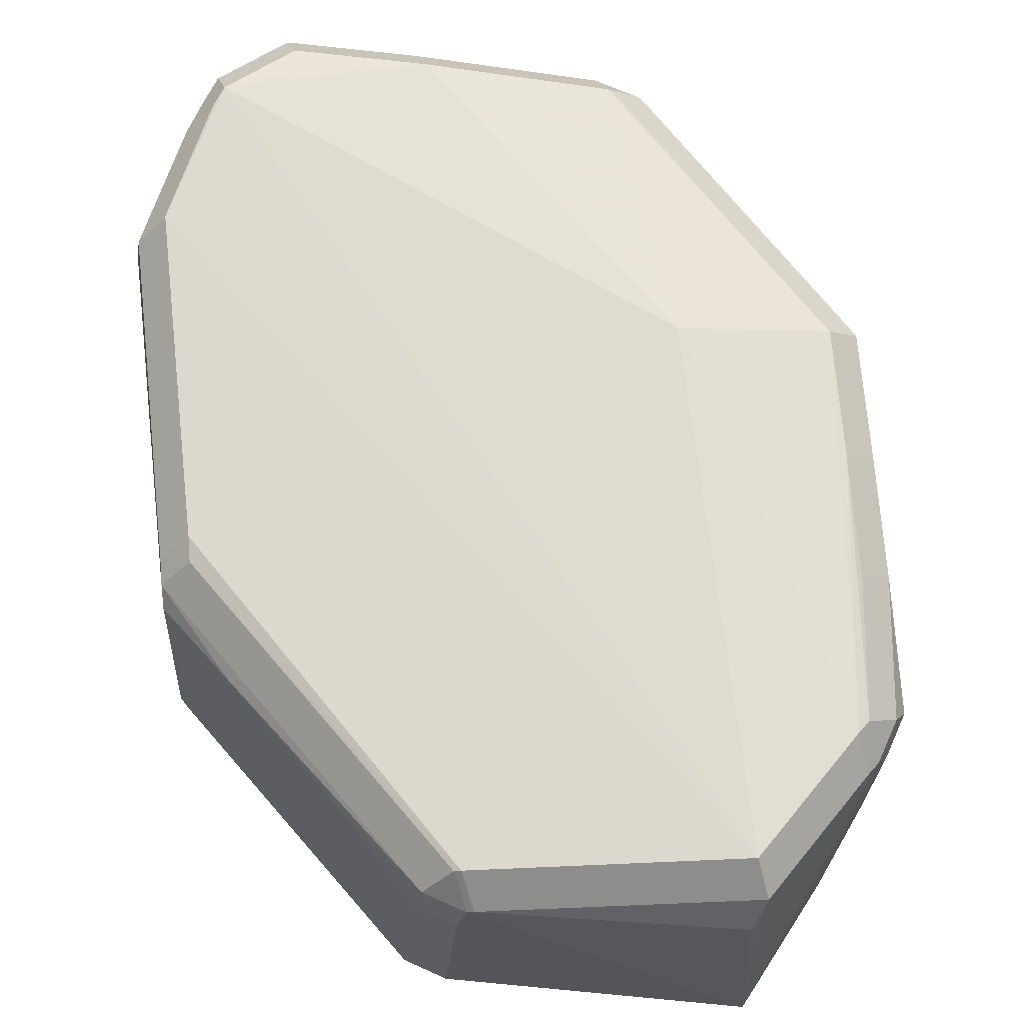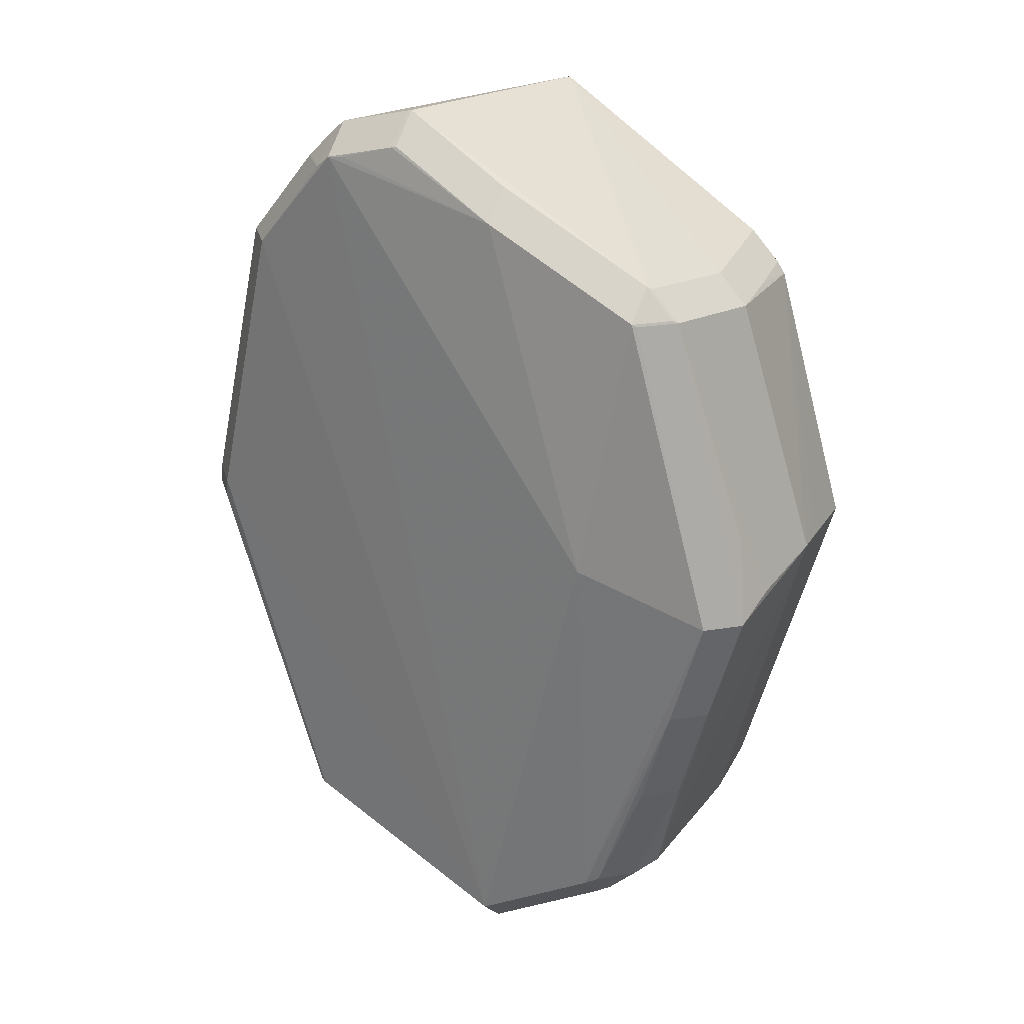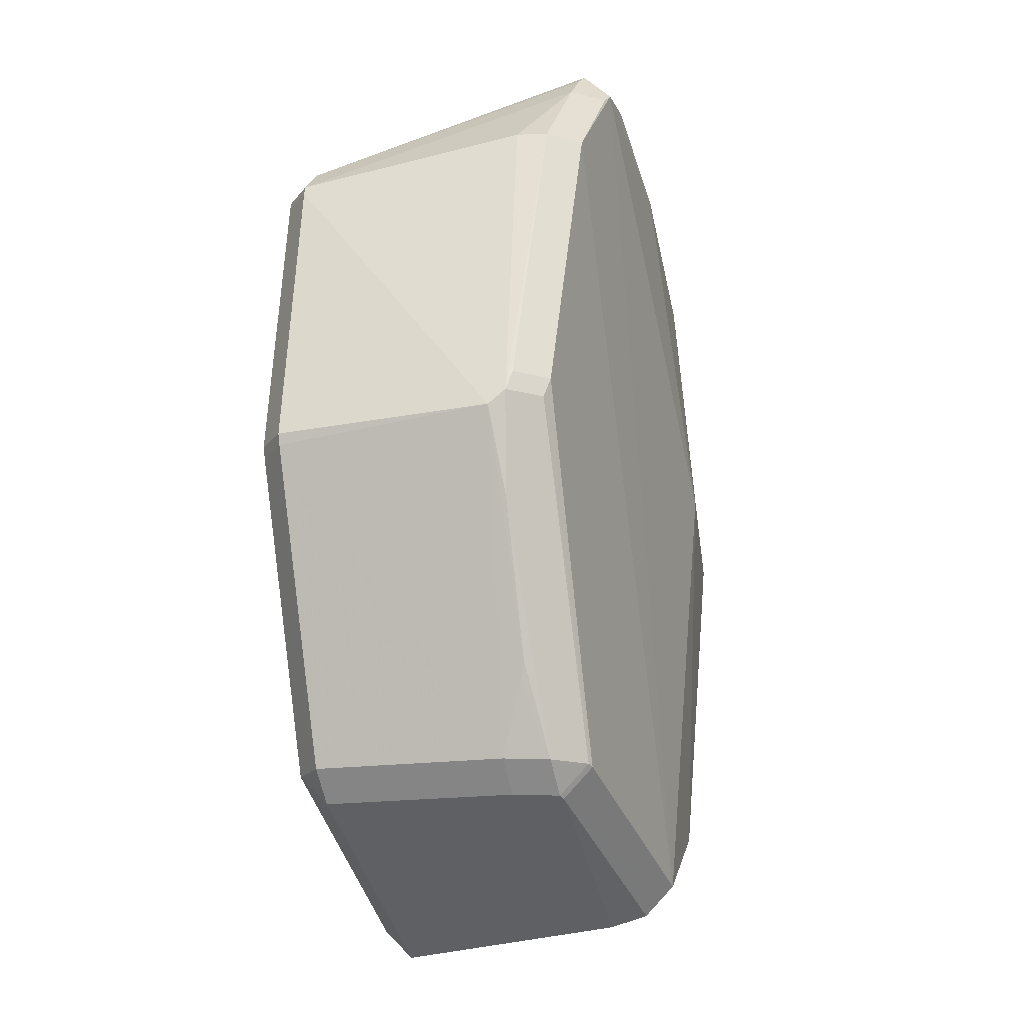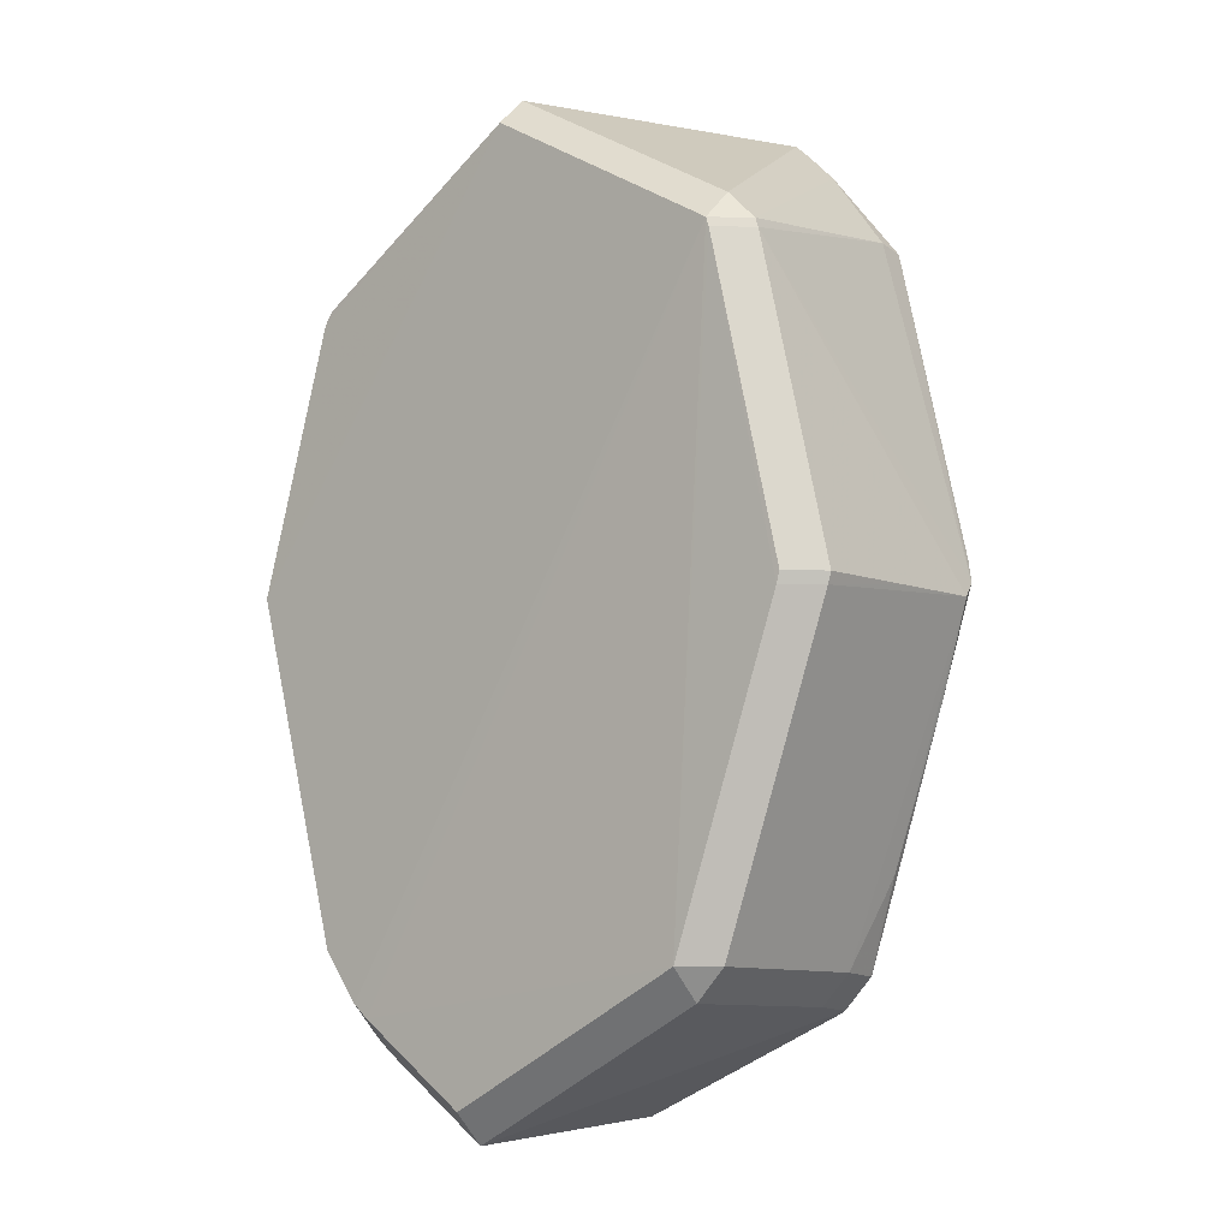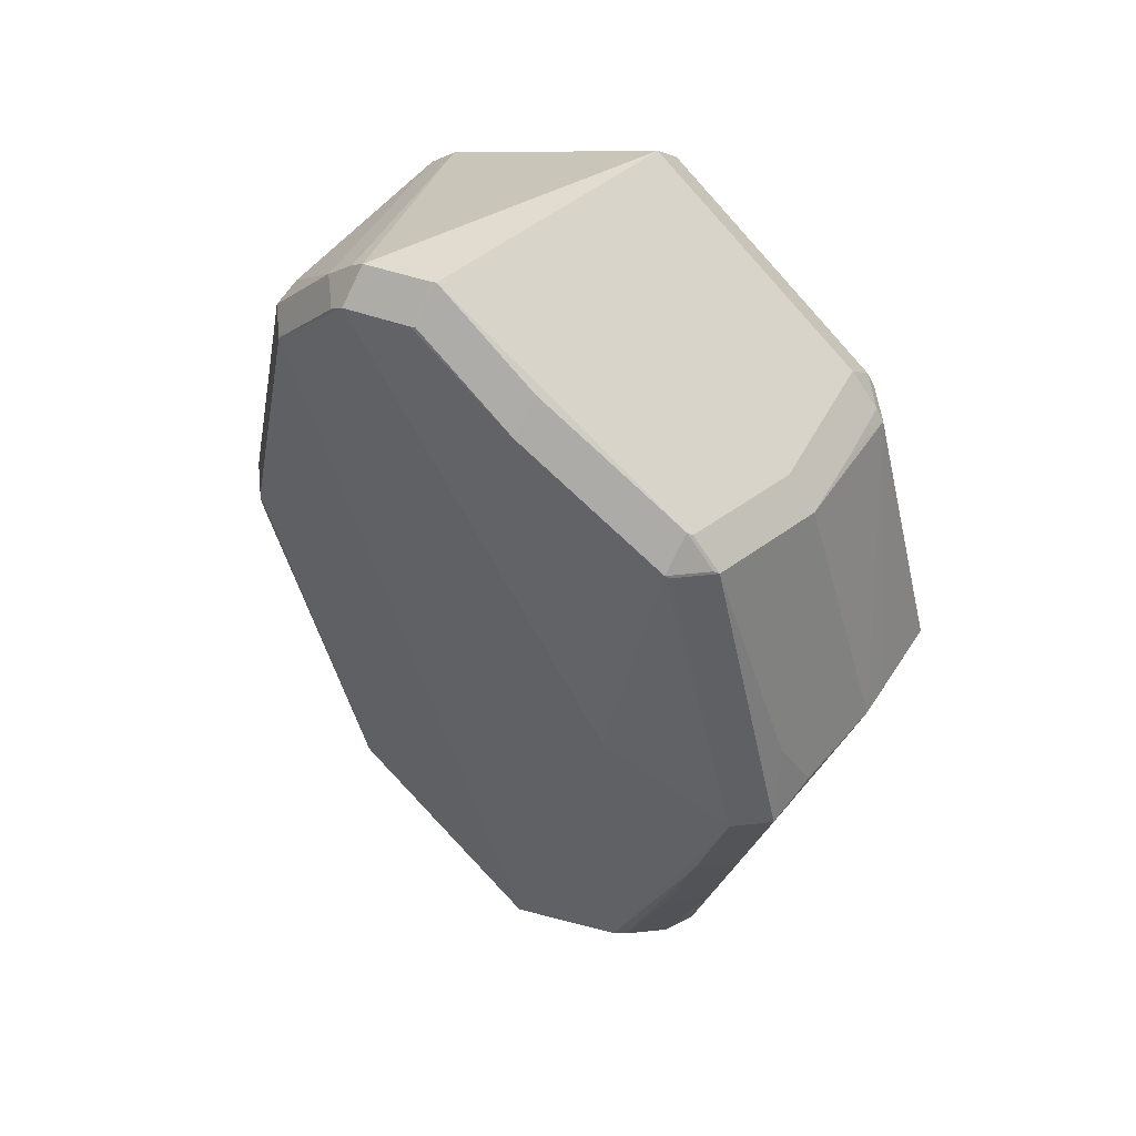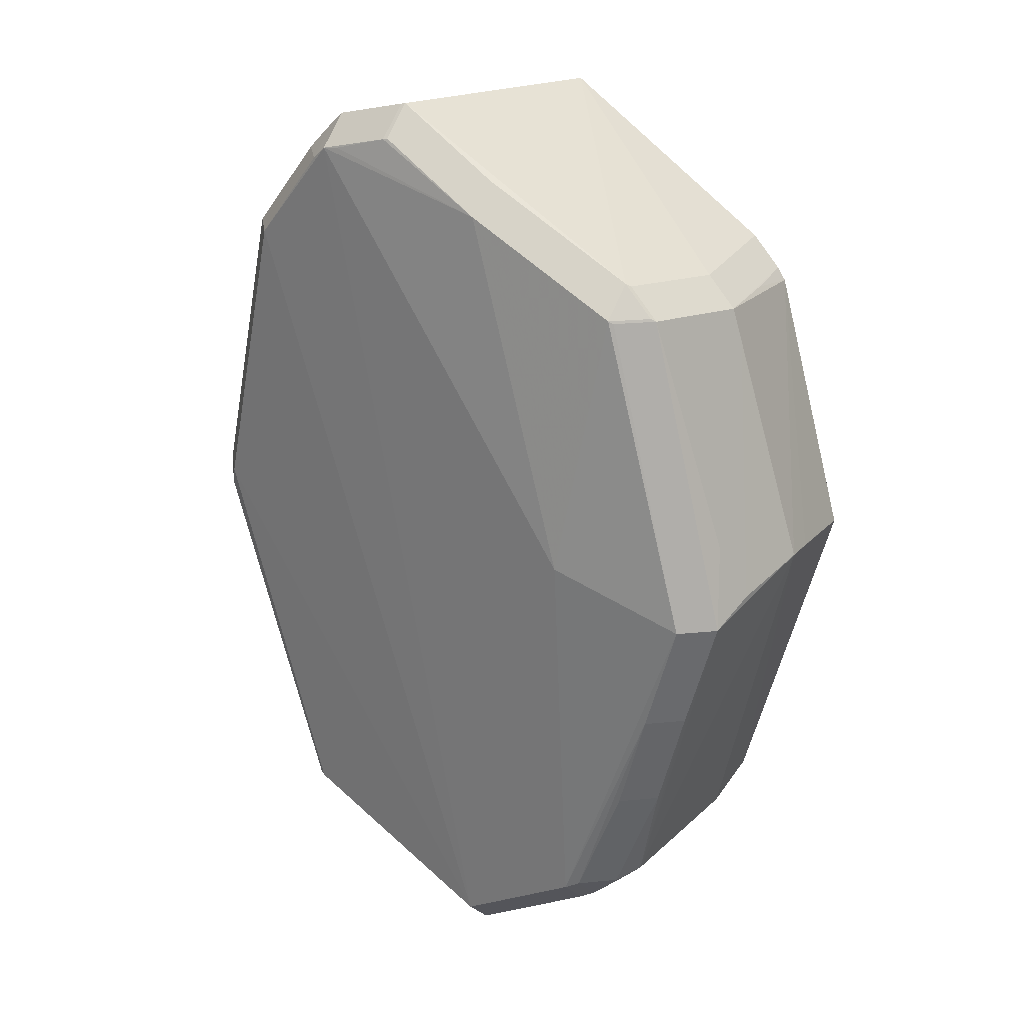
<metadata>
{"format":"obj","ext":"obj","renderer":"f3d","projection":"perspective","resolution":1024,"background":"white","views":[{"elev":67.9,"azim":-20.7,"up":"+Z"},{"elev":26.5,"azim":30.3,"up":"+Y"},{"elev":-19.5,"azim":-71.5,"up":"+Y"},{"elev":-9.8,"azim":-138.4,"up":"+Y"},{"elev":53.3,"azim":38.4,"up":"+Y"},{"elev":25.3,"azim":35.9,"up":"+Y"}]}
</metadata>
<code>
v -0.0607 0.07862 -0.01435
v -0.05613 -0.07174 -0.01693
v 0.04721 -0.08718 -0.06836
v 0.04009 -0.09431 -0.06836
v 0.04009 -0.08718 -0.07549
v 0.06367 0.07049 -0.03768
v 0.05654 0.07762 -0.03768
v -0.0129 0.1153 -0.007059
v -0.0129 0.1082 6.914e-05
v -0.05306 -0.08107 -0.02058
v -0.04593 -0.0882 -0.02058
v 0.05915 0.07446 -0.009883
v 0.05202 0.08159 -0.009883
v 0.05202 0.07446 -0.002755
v -0.03011 0.1109 -0.005241
v -0.03011 0.1037 0.001888
v 0.01171 -0.1155 -0.06699
v -0.003088 0.1106 -0.06943
v -0.003088 0.1035 -0.07656
v -0.0566 -0.08108 -0.06639
v -0.04947 -0.08821 -0.06639
v -0.04947 -0.08108 -0.07352
v -0.05963 0.07804 -0.006753
v -0.0525 0.07804 0.0003752
v -0.01184 0.1156 -0.007329
v -0.01184 0.1085 -0.0002008
v 0.05312 -0.08255 -0.008221
v 0.04599 -0.08968 -0.008221
v 0.04599 -0.08255 -0.001093
v 0.06613 0.06249 -0.03793
v 0.06014 0.06825 -0.06913
v 0.05301 0.06825 -0.07626
v 0.04269 -0.09151 -0.006981
v 0.04269 -0.08438 0.000147
v 0.04149 0.01106 0.004998
v -0.04709 -0.08822 -0.03595
v 0.08043 0.0009217 -0.007734
v 0.0733 0.0009217 -0.0006062
v 0.05615 -0.07533 -0.06849
v 0.04902 -0.07533 -0.07562
v 0.0562 -0.0805 -0.04694
v 0.04907 -0.08762 -0.04694
v -0.07816 0.005525 -0.009701
v -0.07103 0.005525 -0.002573
v -0.08345 -0.008087 -0.06667
v -0.07632 -0.008087 -0.0738
v 0.08163 0.008248 -0.0481
v -0.041 0.1005 -0.005716
v -0.03387 0.1076 -0.005716
v -0.03387 0.1005 0.001412
v 0.0813 0.005458 -0.01955
v 0.08266 0.008805 -0.04033
v -0.08096 -0.003203 -0.01491
v -0.06009 -0.05994 -0.013
v 0.0764 0.0194 -0.01408
v 0.05674 -0.0805 -0.01423
v 0.04961 -0.08763 -0.01423
v 0.01313 -0.1088 -0.004352
v 0.01313 -0.1016 0.002776
v -0.05842 -0.06485 -0.01441
v 0.01427 0.1011 -0.006226
v 0.01427 0.09402 0.0009024
v 0.05606 -0.08048 -0.05432
v 0.04893 -0.0876 -0.05432
v 0.05809 0.0711 -0.06914
v 0.05096 0.07823 -0.06914
v 0.05096 0.0711 -0.07627
v -0.07317 -0.02392 -0.01297
v -0.08274 -0.004762 -0.04421
v -0.0691 0.06682 -0.06921
v -0.06198 0.06682 -0.07634
v -0.07971 0.0004916 -0.01103
v -0.07258 0.0004916 -0.003898
v -0.06845 0.06891 -0.06929
v -0.06132 0.07604 -0.06929
v -0.06132 0.06891 -0.07642
v 0.03625 -0.09754 -0.06821
v 0.03625 -0.09041 -0.07534
v 0.00902 -0.1118 -0.01232
v 0.07887 0.006222 -0.06886
v 0.07174 0.006222 -0.07599
v -0.08425 -0.005439 -0.06668
v -0.07713 -0.005439 -0.07381
v -0.04234 -0.08929 -0.009008
v -0.04234 -0.08217 -0.00188
v 0.06084 0.07057 -0.05497
v -0.05085 -0.08162 -0.009559
v -0.04372 -0.08875 -0.009559
v -0.04372 -0.08162 -0.002431
v 0.05809 0.0751 -0.009178
v 0.05096 0.08223 -0.009178
v 0.05096 0.0751 -0.00205
v 0.06452 -0.05316 -0.009086
v 0.05739 -0.05316 -0.001958
v 0.009575 -0.1171 -0.06691
v 0.009575 -0.11 -0.07404
v 0.01313 -0.1016 0.002776
v 0.04452 -0.08122 -0.07556
v 0.05632 -0.08052 -0.03848
v 0.04919 -0.08765 -0.03848
v 0.07929 0.0197 -0.03973
v 0.07223 -0.02706 -0.007939
v 0.0651 -0.02706 -0.0008107
v -0.02619 0.1043 0.001601
f 35 97 34
f 52 80 47
f 31 47 80
f 31 6 52
f 52 47 31
f 35 34 38
f 62 16 35
f 59 97 35
f 35 16 59
f 59 34 97
f 20 22 21
f 85 73 89
f 87 60 2
f 54 60 87
f 87 68 54
f 12 51 6
f 55 51 12
f 24 59 16
f 68 87 72
f 39 80 52
f 10 87 2
f 10 45 20
f 2 60 10
f 95 79 88
f 89 87 88
f 5 3 4
f 78 96 22
f 31 65 86
f 6 31 86
f 86 65 6
f 52 6 30
f 6 51 30
f 103 38 34
f 35 38 92
f 92 62 35
f 44 73 85
f 85 59 44
f 59 24 44
f 3 39 63
f 63 39 52
f 95 88 11
f 84 88 79
f 40 5 98
f 42 100 77
f 22 46 71
f 101 51 52
f 52 30 101
f 101 30 51
f 55 12 37
f 37 51 55
f 52 51 37
f 29 103 34
f 94 103 29
f 29 28 27
f 14 92 38
f 91 92 90
f 82 45 69
f 82 69 53
f 68 72 53
f 45 10 53
f 53 69 45
f 54 68 53
f 53 60 54
f 53 10 60
f 64 77 4
f 42 77 64
f 41 63 52
f 57 28 95
f 57 77 100
f 36 21 95
f 36 11 21
f 95 11 36
f 50 24 16
f 72 43 23
f 1 72 23
f 91 25 61
f 75 49 15
f 83 71 46
f 70 53 72
f 70 72 1
f 1 74 70
f 82 53 70
f 58 84 79
f 58 79 95
f 28 33 58
f 95 28 58
f 56 93 27
f 56 99 41
f 56 102 93
f 56 41 52
f 37 102 56
f 52 37 56
f 95 77 17
f 17 57 95
f 77 57 17
f 50 49 48
f 1 23 48
f 48 74 1
f 16 62 104
f 8 25 15
f 66 65 67
f 7 66 18
f 18 75 15
f 15 25 18
f 18 25 91
f 18 13 7
f 91 13 18
f 74 75 76
f 40 98 76
f 76 98 5
f 5 78 76
f 76 78 22
f 22 71 76
f 16 104 9
f 62 26 9
f 9 104 62
f 67 32 19
f 19 32 81
f 19 81 40
f 40 76 19
f 22 96 21
f 21 96 95
f 32 31 80
f 80 81 32
f 31 32 65
f 65 32 67
f 72 87 89
f 72 89 73
f 39 81 80
f 40 81 39
f 40 39 5
f 5 39 3
f 20 45 46
f 46 22 20
f 13 12 6
f 6 7 13
f 11 10 20
f 20 21 11
f 87 10 11
f 11 88 87
f 89 88 84
f 85 89 84
f 95 96 77
f 96 78 77
f 77 5 4
f 77 78 5
f 27 93 29
f 29 93 94
f 14 37 12
f 38 37 14
f 12 13 90
f 90 13 91
f 90 14 12
f 92 14 90
f 43 72 73
f 73 44 43
f 94 93 102
f 102 103 94
f 102 37 38
f 38 103 102
f 3 63 64
f 4 3 64
f 41 64 63
f 42 64 41
f 28 29 33
f 33 29 34
f 23 43 44
f 23 44 24
f 49 50 16
f 16 15 49
f 62 92 61
f 61 92 91
f 25 26 61
f 61 26 62
f 83 46 45
f 83 45 82
f 70 83 82
f 71 83 70
f 42 41 99
f 99 100 42
f 58 33 34
f 34 59 58
f 85 84 58
f 58 59 85
f 28 57 56
f 27 28 56
f 100 99 56
f 56 57 100
f 48 23 24
f 24 50 48
f 49 75 48
f 48 75 74
f 66 7 6
f 6 65 66
f 71 70 76
f 76 70 74
f 9 15 16
f 9 8 15
f 9 26 25
f 25 8 9
f 19 76 75
f 75 18 19
f 19 66 67
f 19 18 66

</code>
